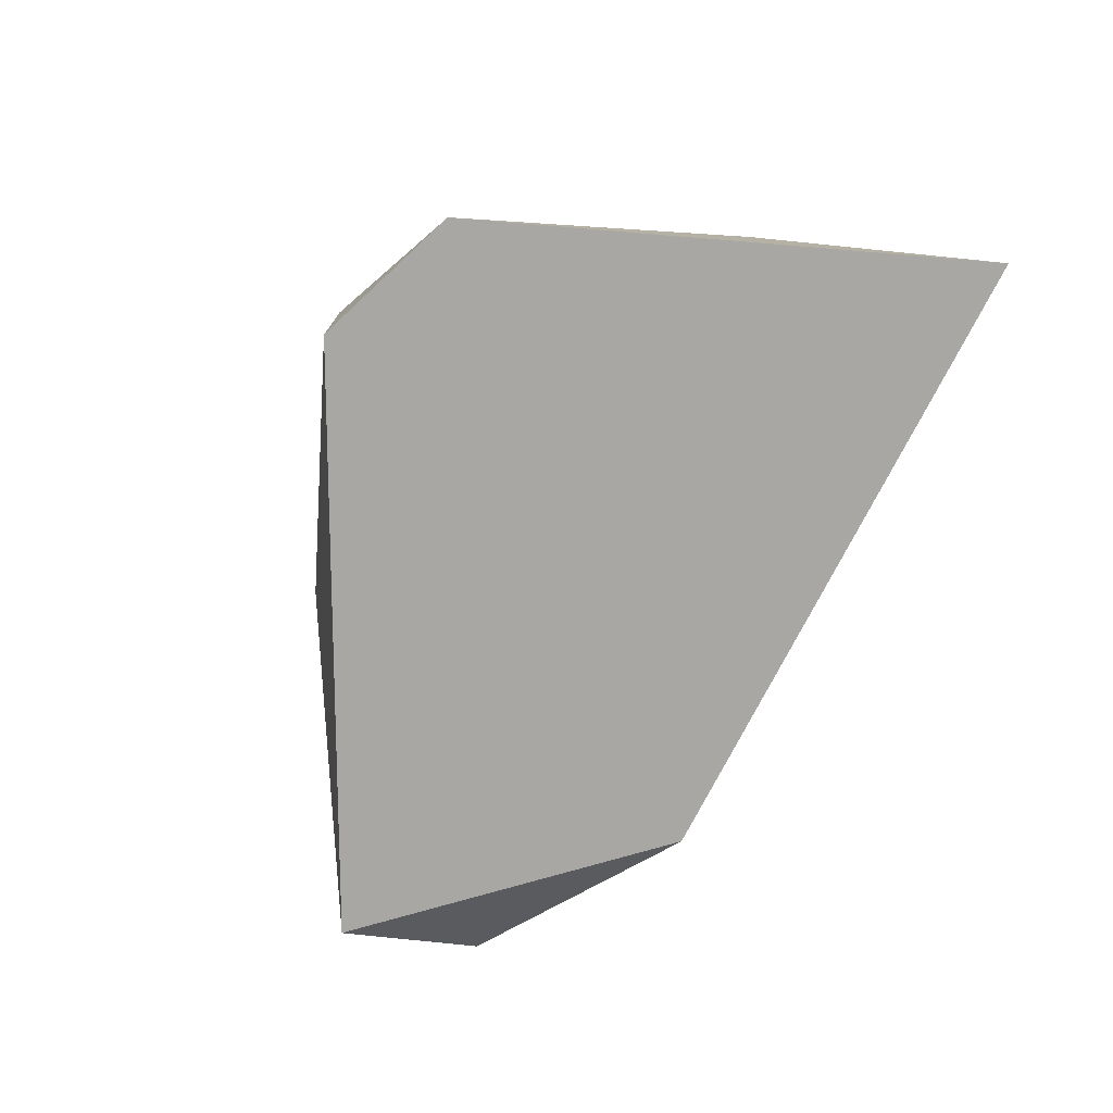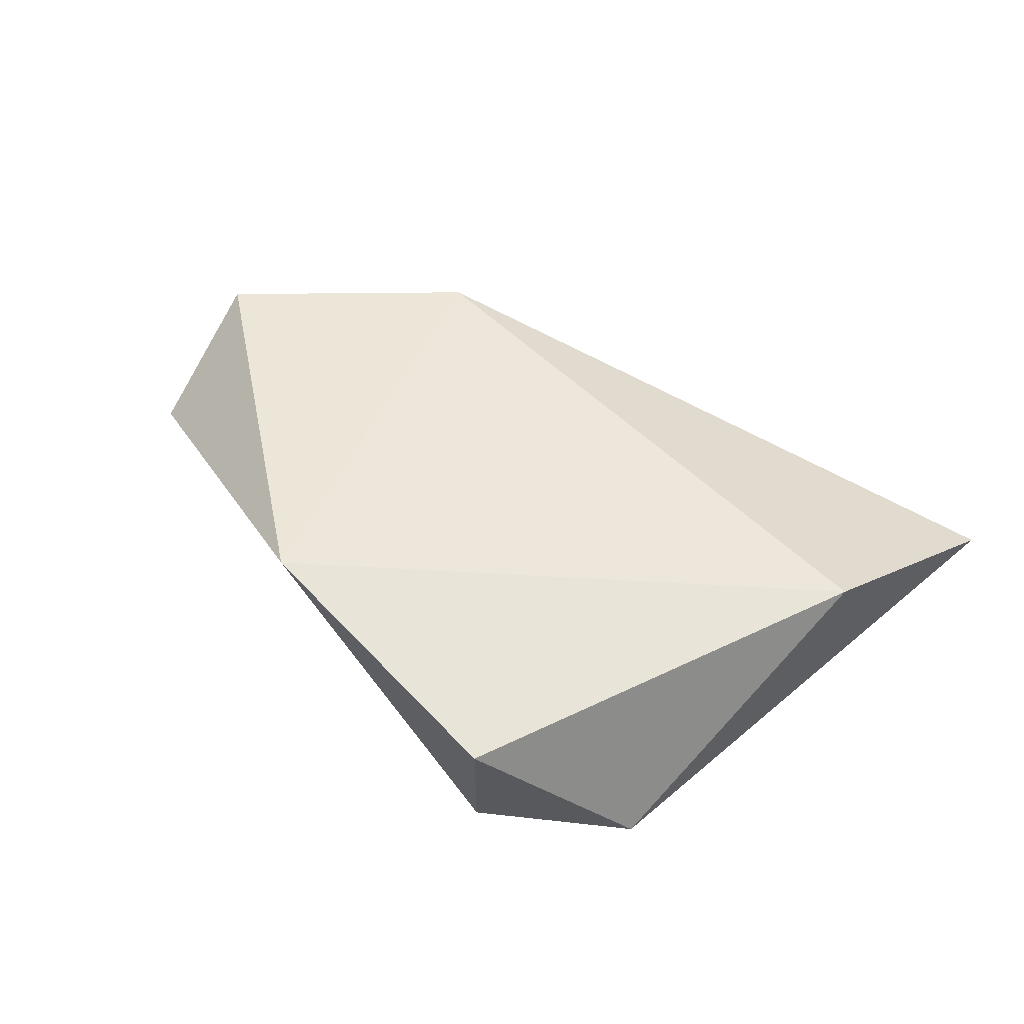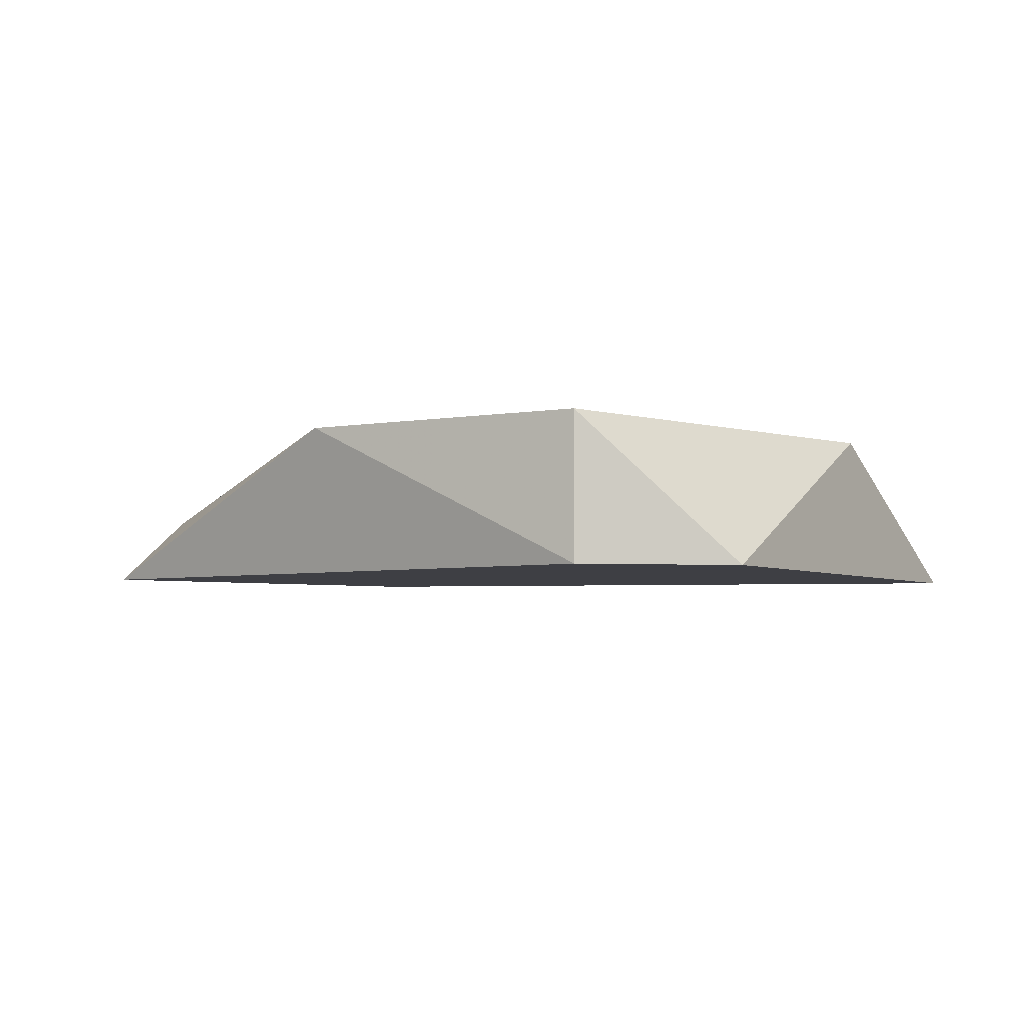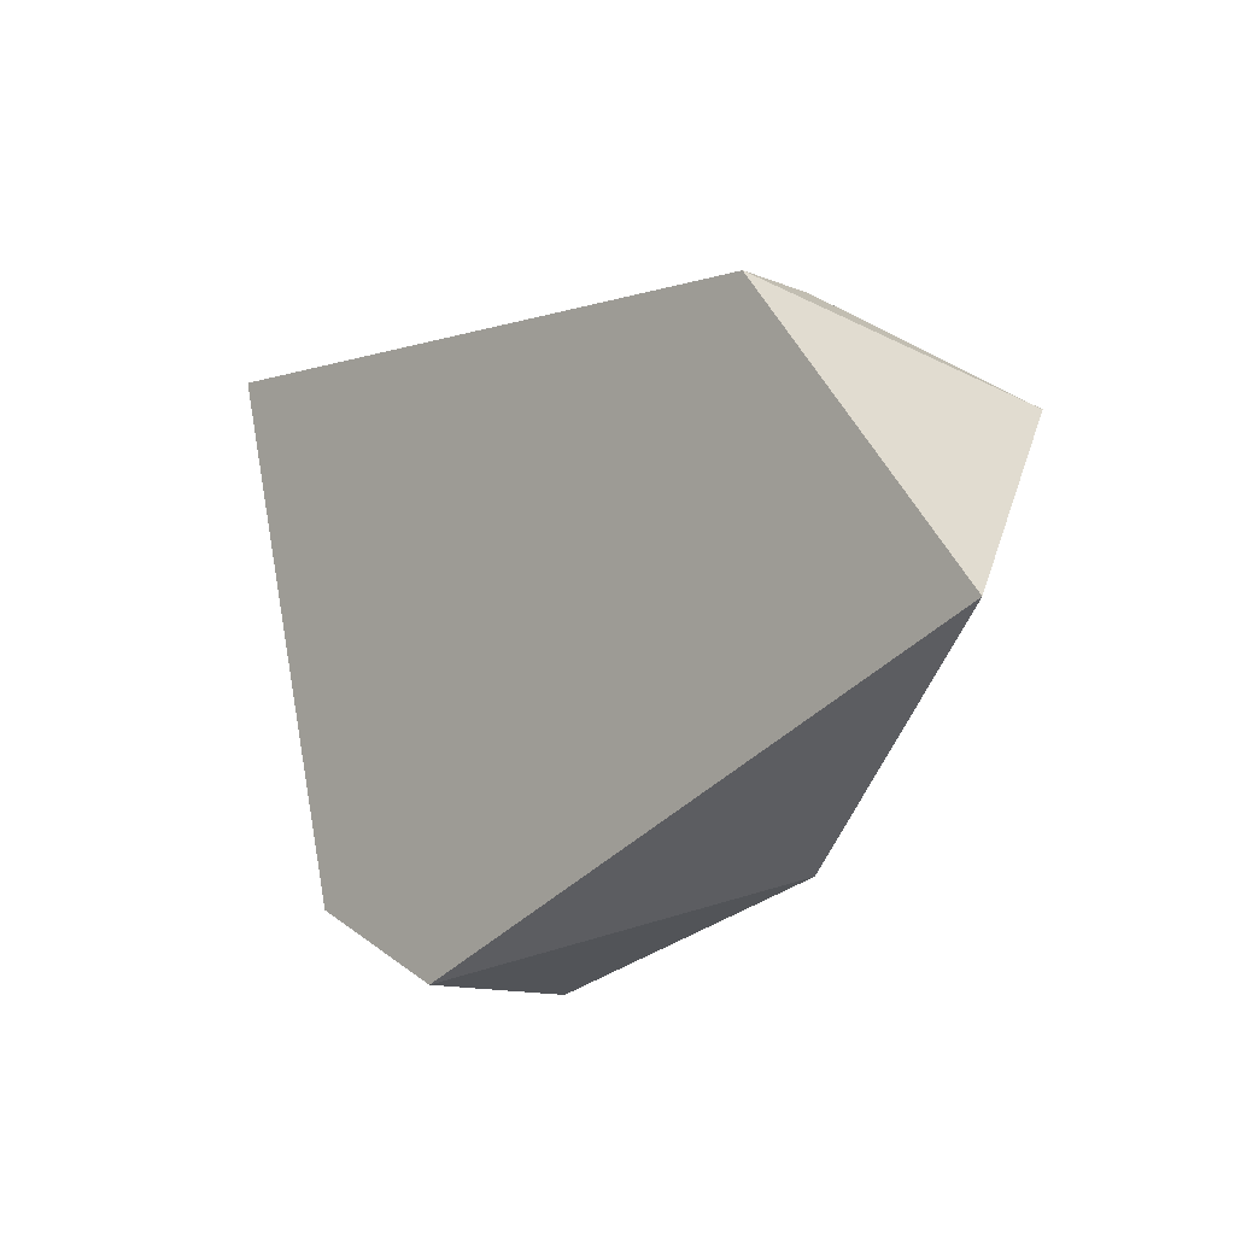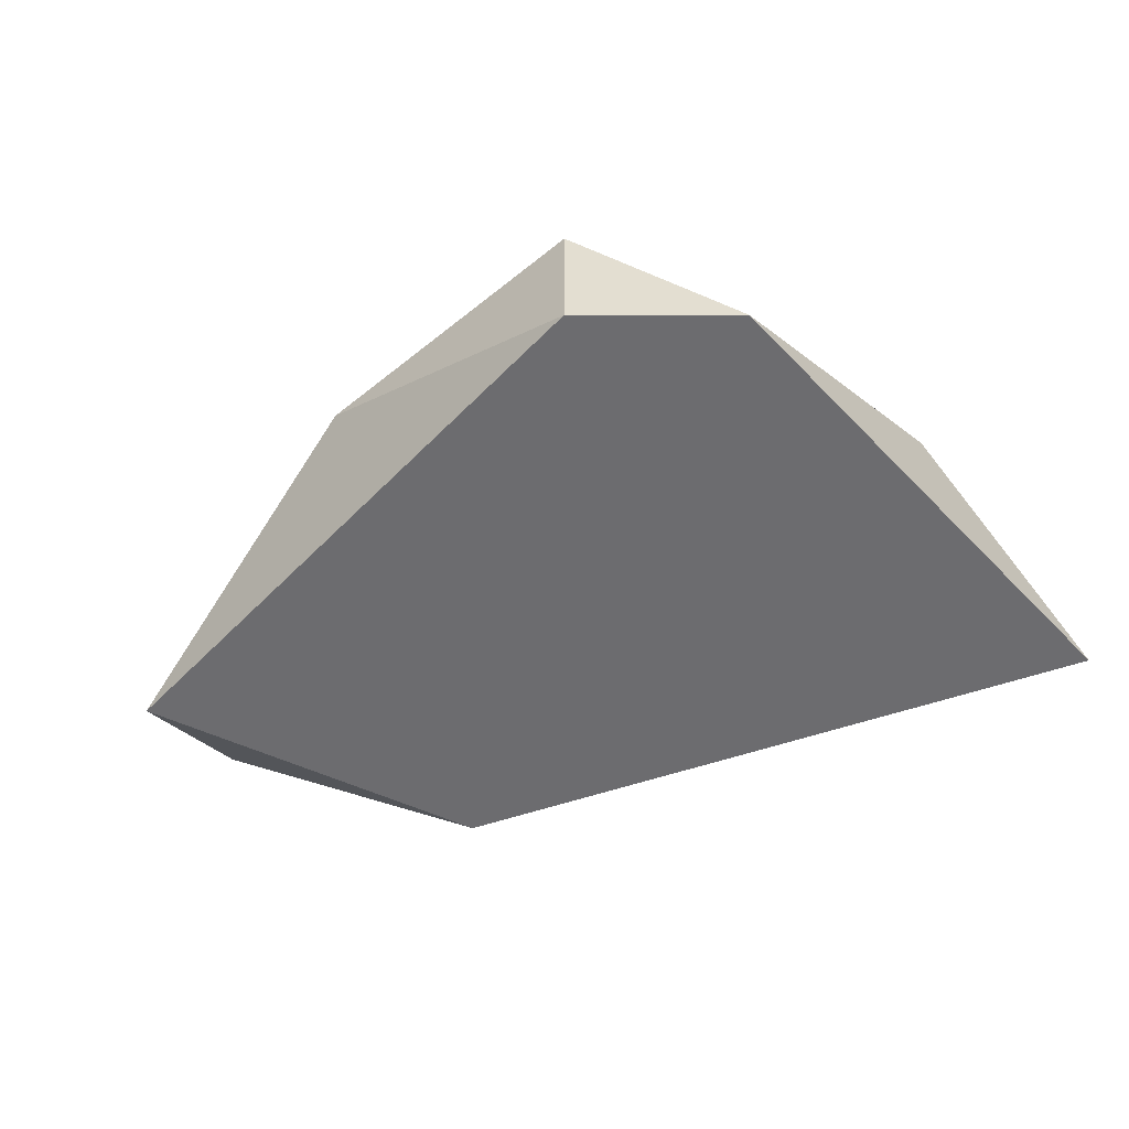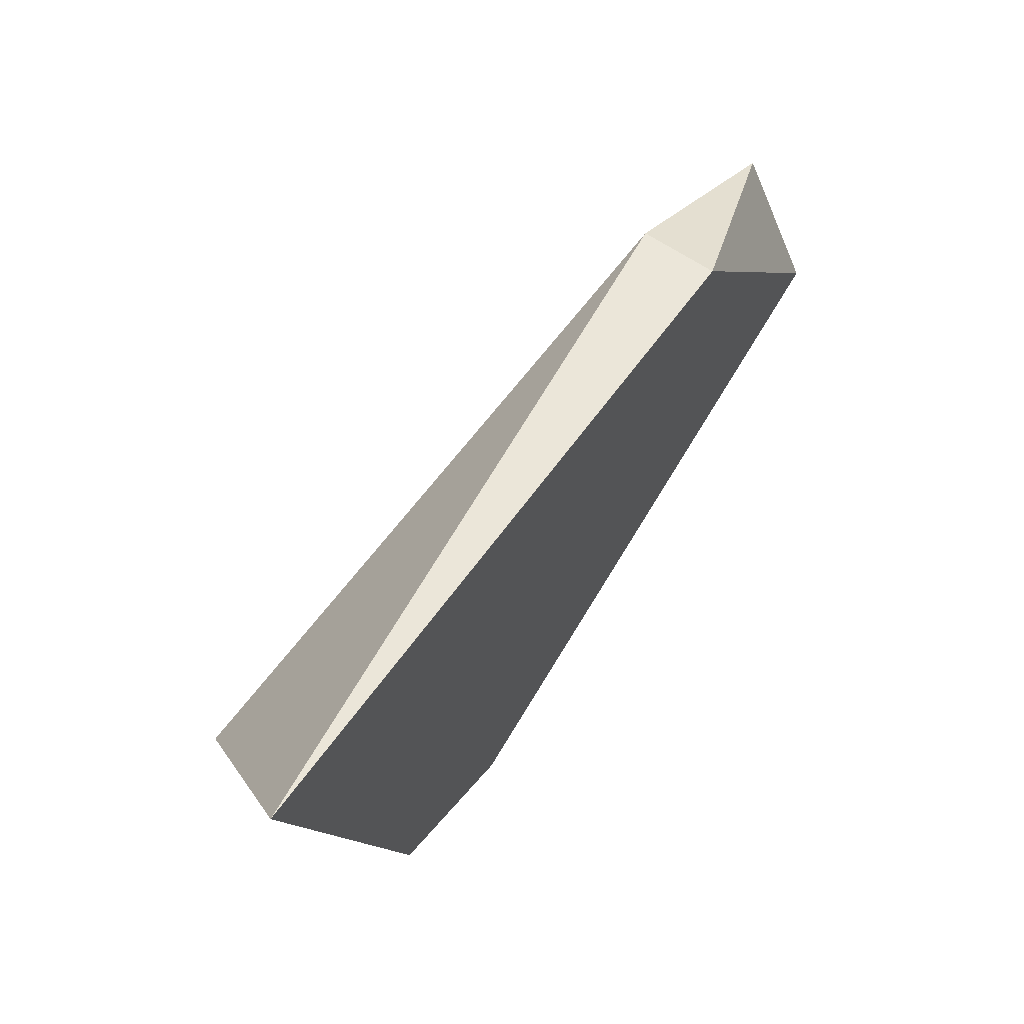
<metadata>
{"format":"obj","ext":"obj","renderer":"f3d","projection":"perspective","resolution":1024,"background":"white","views":[{"elev":-74.7,"azim":-110.6,"up":"+Y"},{"elev":59.8,"azim":-146.9,"up":"+Y"},{"elev":-4.4,"azim":-163.7,"up":"+Y"},{"elev":-13.2,"azim":47.5,"up":"+Z"},{"elev":-53.8,"azim":-153.4,"up":"+Y"},{"elev":64.4,"azim":-55.7,"up":"+Z"}]}
</metadata>
<code>
v -0.04087 0.007432 -0.02218
v -0.04087 0.006174 -0.0247
v -0.04465 0.007432 -0.01966
v -0.04465 0.006174 -0.01966
v -0.04591 0.00869 -0.02721
v -0.05471 0.00869 -0.02218
v -0.05345 0.006174 -0.02721
v -0.05597 0.006174 -0.01841
v -0.05093 0.00869 -0.02847
v -0.05093 0.006174 -0.02847
f 3 4 1
f 8 10 2
f 8 3 6
f 10 9 5
f 2 10 5
f 6 3 5
f 9 6 5
f 9 10 7
f 10 8 7
f 6 9 7
f 8 6 7
f 3 8 4
f 8 2 4
f 4 2 1
f 5 3 1
f 2 5 1

</code>
